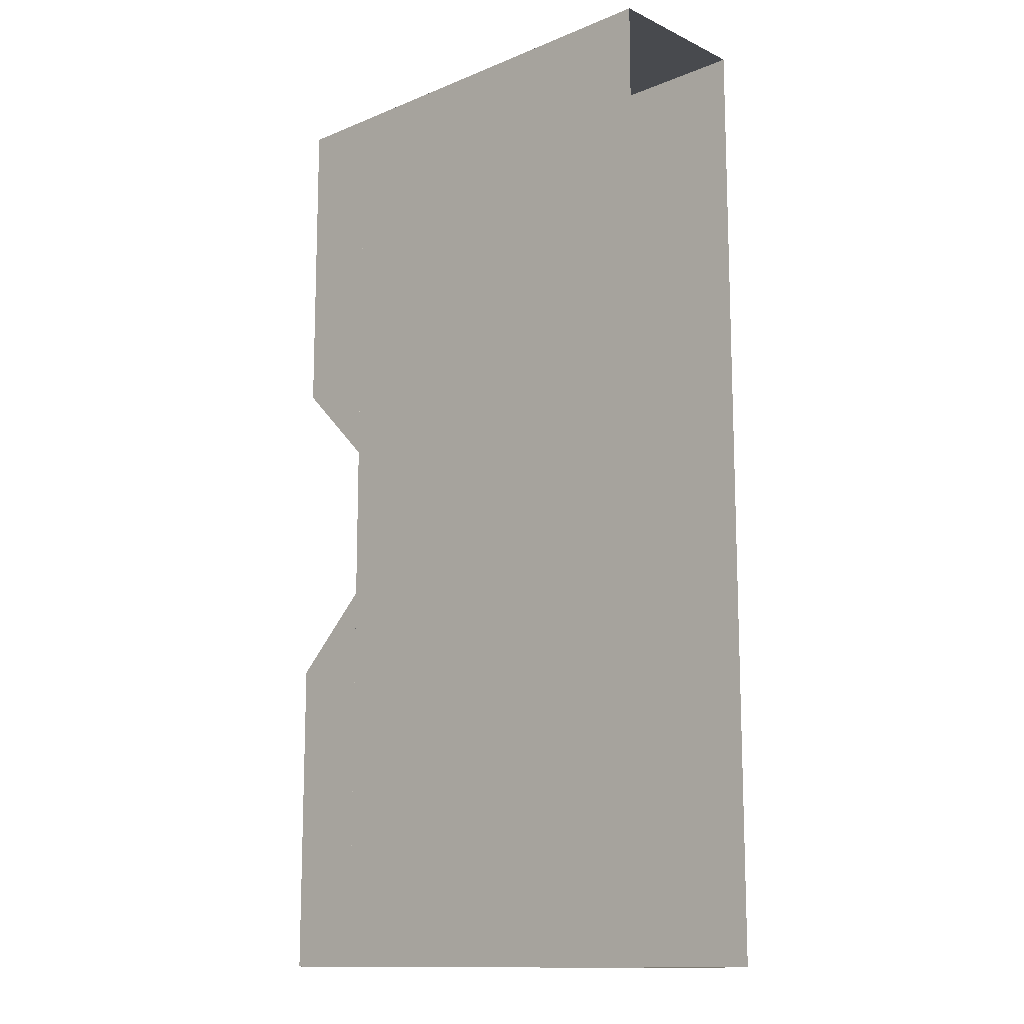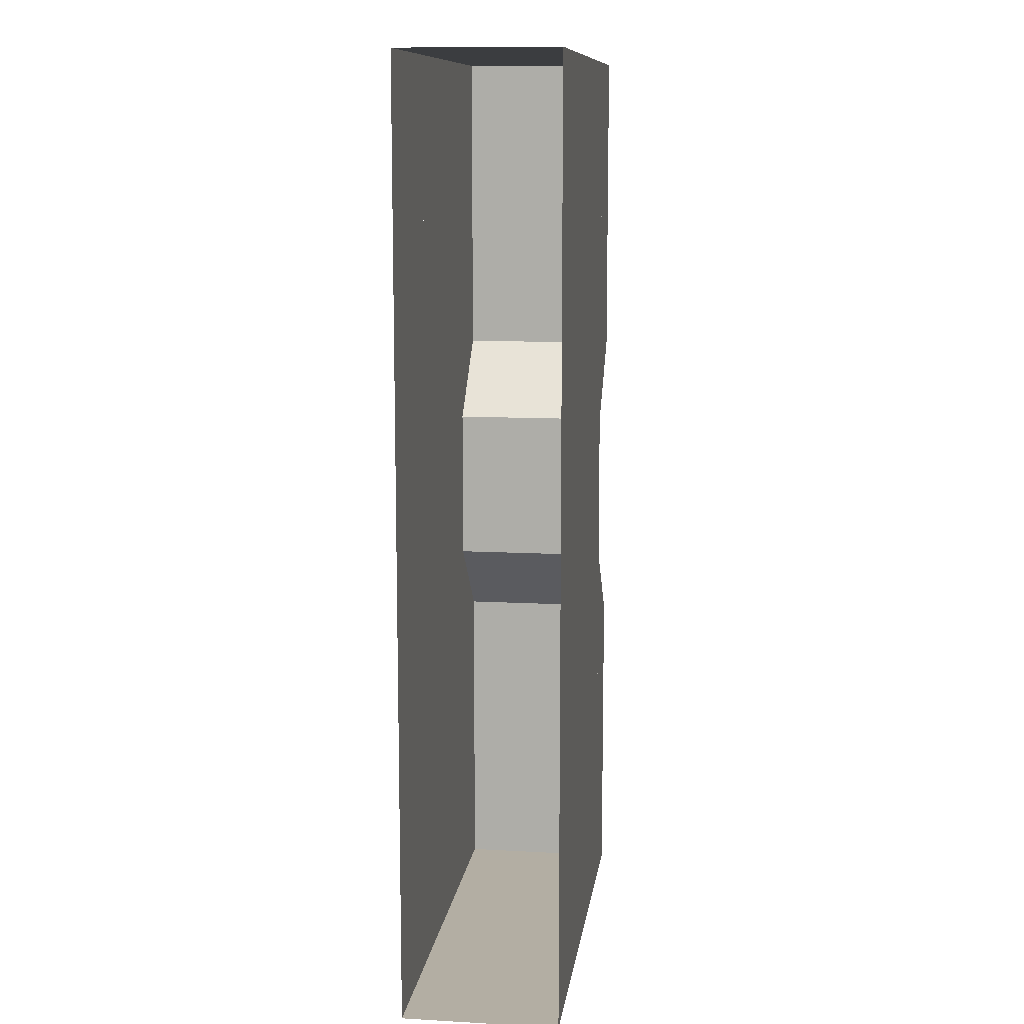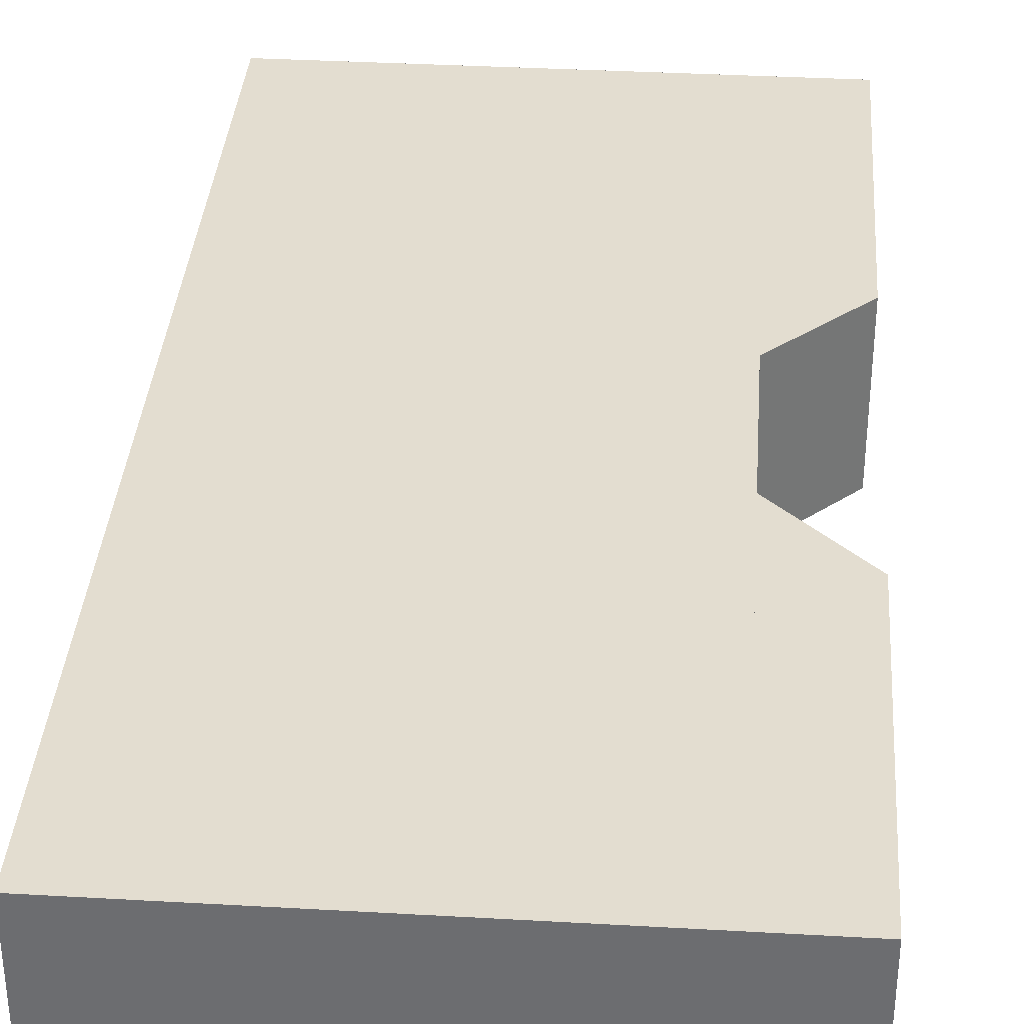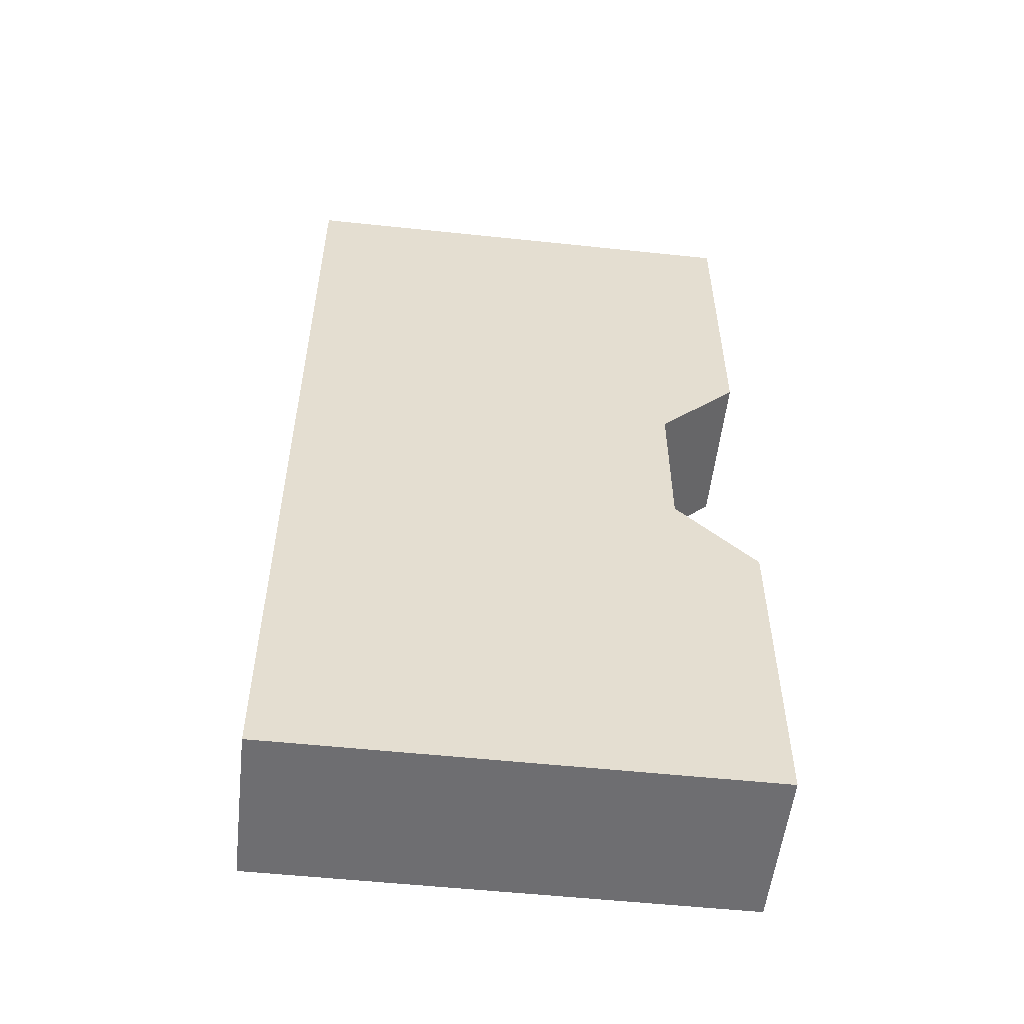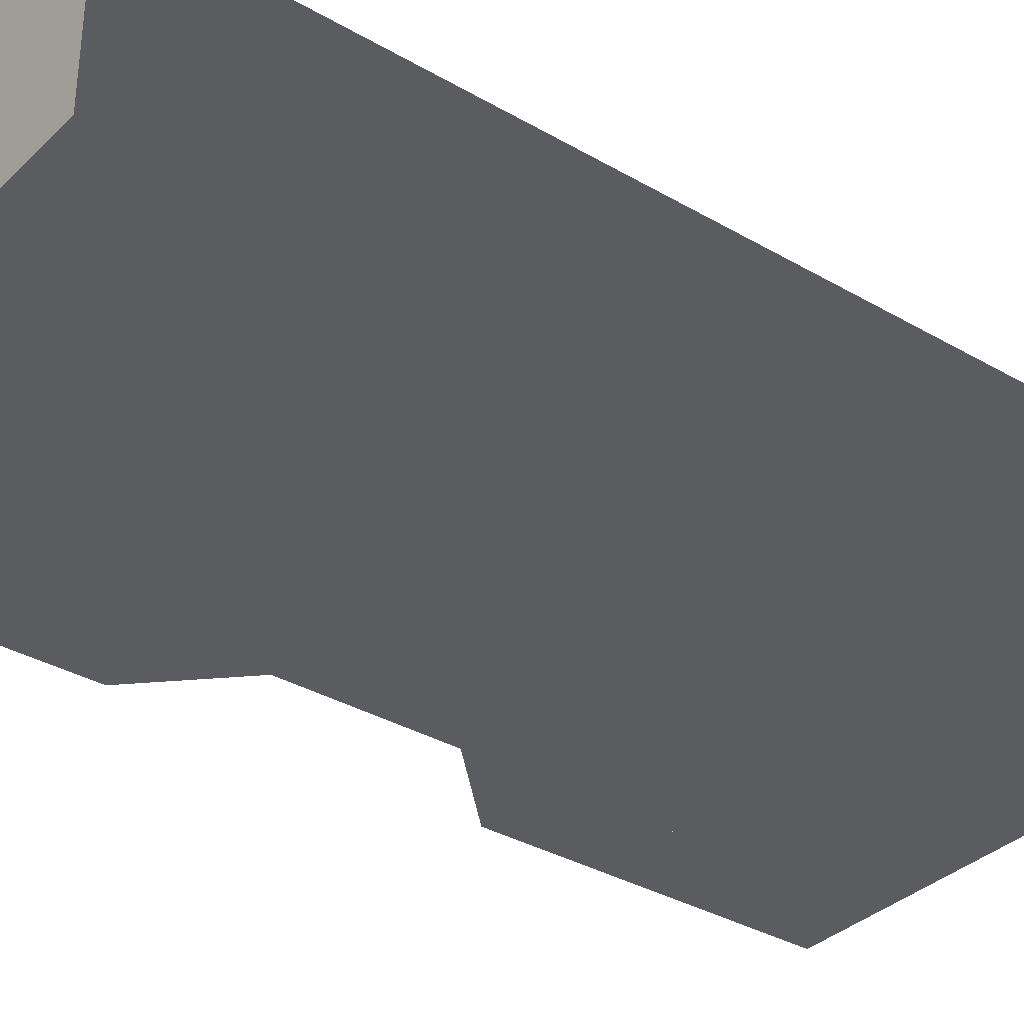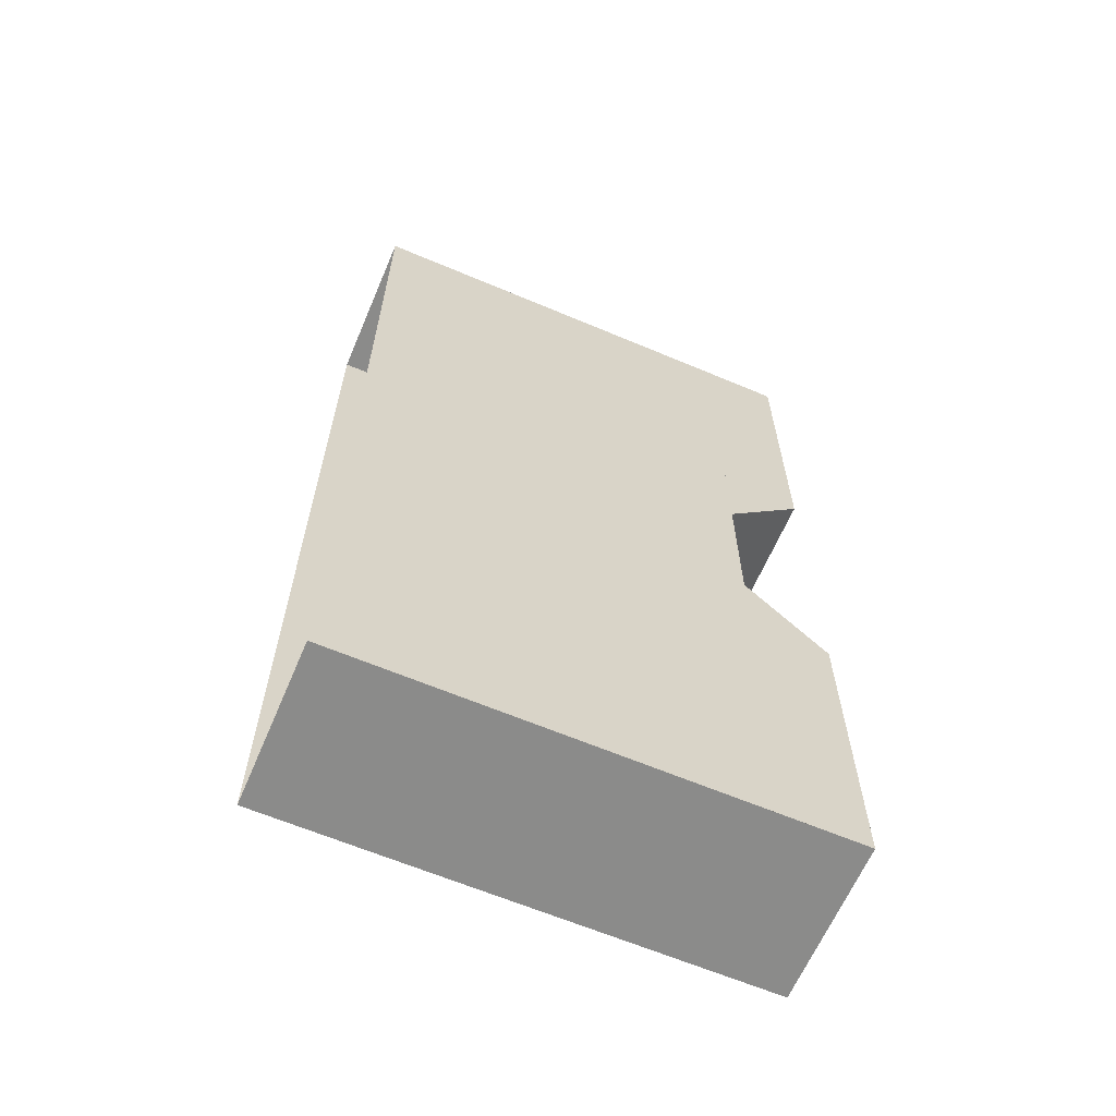
<metadata>
{"format":"obj","ext":"obj","renderer":"f3d","projection":"perspective","resolution":1024,"background":"white","views":[{"elev":-13.0,"azim":43.1,"up":"+Y"},{"elev":11.0,"azim":97.8,"up":"+Y"},{"elev":35.5,"azim":-175.7,"up":"+Z"},{"elev":-54.4,"azim":173.6,"up":"+Y"},{"elev":-34.4,"azim":51.9,"up":"+Z"},{"elev":-63.7,"azim":156.9,"up":"+Y"}]}
</metadata>
<code>
o Default
v -0.75 -1.5 -0.25
v -0.75 -1.5 0.2501
v 0.75 -1.5 0.2501
v 0.75 -1.5 -0.25
v -0.75 1.5 0.2501
v 0.75 1.5 -0.2499
v -0.75 1.5 -0.2499
v 0.75 1.5 0.2501
v -0.75 0.5 -0.2499
v -0.75 1.5 0.2501
v -0.75 1.5 -0.2499
v -0.75 0.5 0.2501
v -0.75 -1.5 -0.25
v -0.75 -0.5 0.2501
v -0.75 -0.5 -0.2499
v -0.75 -1.5 0.2501
v -0.5 -0.25 -0.2499
v -0.5 0.25 0.2501
v -0.5 0.25 -0.2499
v -0.5 -0.25 0.2501
v -0.5 0.25 -0.2499
v -0.75 0.5 0.2501
v -0.75 0.5 -0.2499
v -0.5 0.25 0.2501
v -0.75 -0.5 -0.2499
v -0.5 -0.25 0.2501
v -0.5 -0.25 -0.2499
v -0.75 -0.5 0.2501
v -0.5 -1.5 0.25
v 0.25 -0.5 0.25
v -0.5 -0.5 0.25
v 0.25 -1.5 0.25
v -0.5 0.25 -0.2499
v -0.75 1.5 -0.2499
v -0.5 1.5 -0.25
v -0.75 0.5 -0.2499
v -0.5 -1.5 -0.25
v -0.75 -0.5 -0.2499
v -0.5 -0.25 -0.2499
v -0.75 -1.5 -0.25
v -0.75 0.5 0.2501
v -0.5 1.5 0.25
v -0.75 1.5 0.2501
v -0.5 0.25 0.2501
v -0.75 -1.5 0.2501
v -0.5 -0.25 0.2501
v -0.75 -0.5 0.2501
v -0.5 -1.5 0.25
v -0.5 -0.5 0.25
v 0.25 0.5 0.25
v -0.5 0.5 0.25
v 0.25 -0.5 0.25
v 0.25 -1.5 0.25
v 0.75 1.5 0.2501
v 0.25 1.5 0.25
v 0.75 -1.5 0.2501
v -0.5 0.5 0.25
v 0.25 1.5 0.25
v -0.5 1.5 0.25
v 0.25 0.5 0.25
v 0.25 -0.5 -0.2499
v -0.5 0.5 -0.2499
v 0.25 0.5 -0.2499
v -0.5 -0.5 -0.2499
v 0.75 -1.5 -0.25
v 0.25 1.5 -0.2499
v 0.75 1.5 -0.2499
v 0.25 -1.5 -0.2499
v 0.25 0.5 -0.2499
v -0.5 1.5 -0.25
v 0.25 1.5 -0.2499
v -0.5 0.5 -0.2499
v 0.25 -1.5 -0.2499
v -0.5 -0.5 -0.2499
v 0.25 -0.5 -0.2499
v -0.5 -1.5 -0.25
g Scene
f 1 3 2
f 1 4 3
f 5 6 7
f 5 8 6
f 9 10 11
f 9 12 10
f 13 14 15
f 13 16 14
f 17 18 19
f 17 20 18
f 21 22 23
f 21 24 22
f 25 26 27
f 25 28 26
f 29 30 31
f 29 32 30
f 33 34 35
f 33 36 34
f 37 38 39
f 37 40 38
f 41 42 43
f 41 44 42
f 45 46 47
f 45 48 46
f 49 50 51
f 49 52 50
f 53 54 55
f 53 56 54
f 57 58 59
f 57 60 58
f 61 62 63
f 61 64 62
f 65 66 67
f 65 68 66
f 69 70 71
f 69 72 70
f 73 74 75
f 73 76 74

</code>
